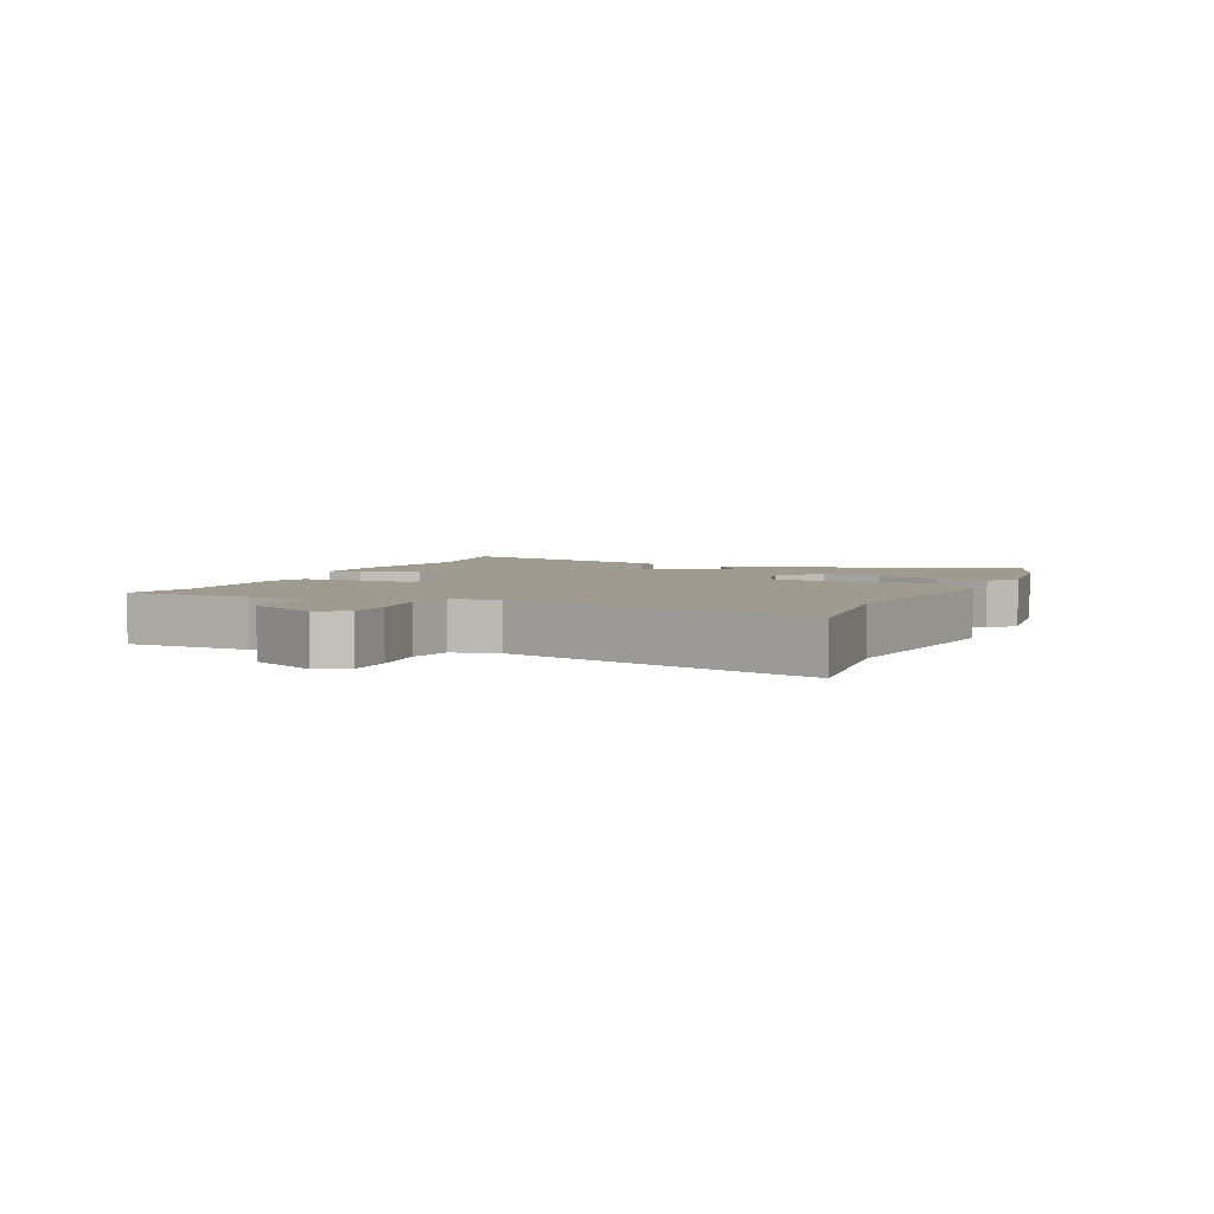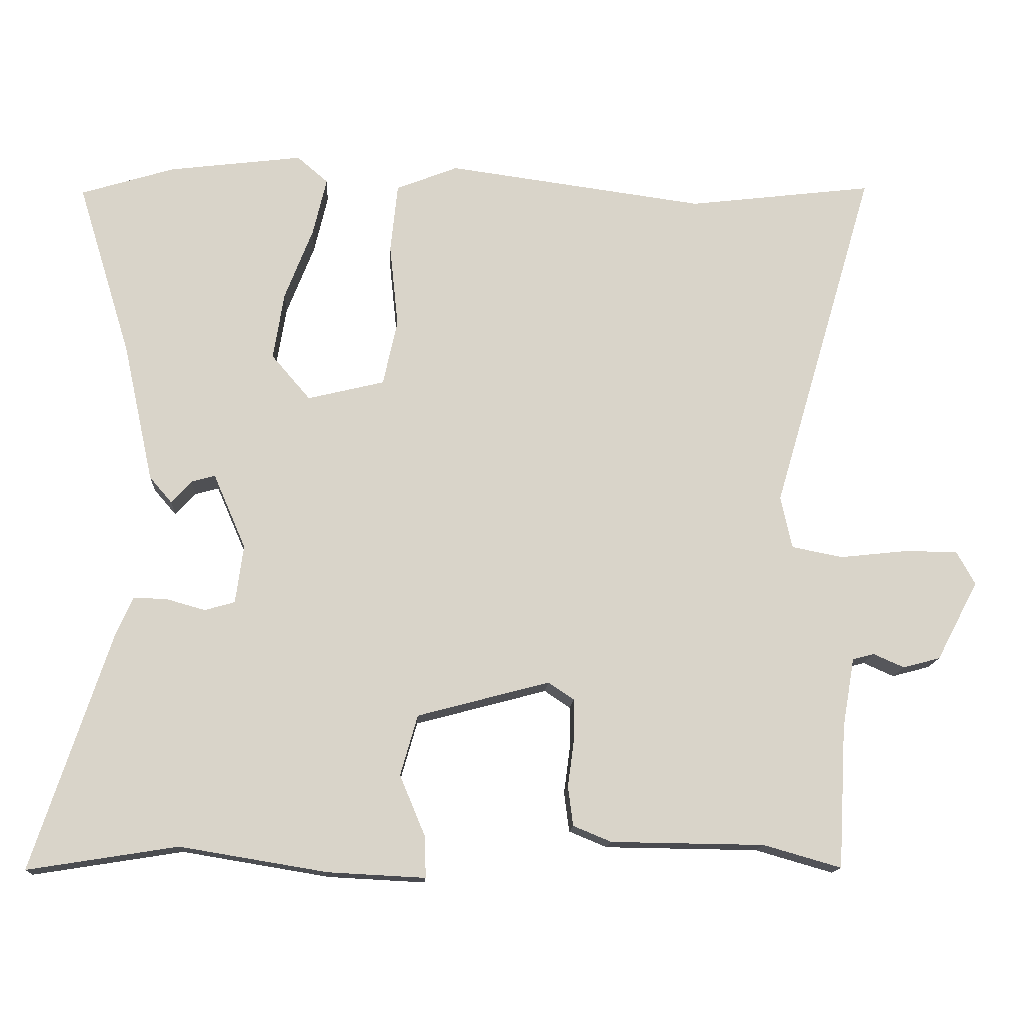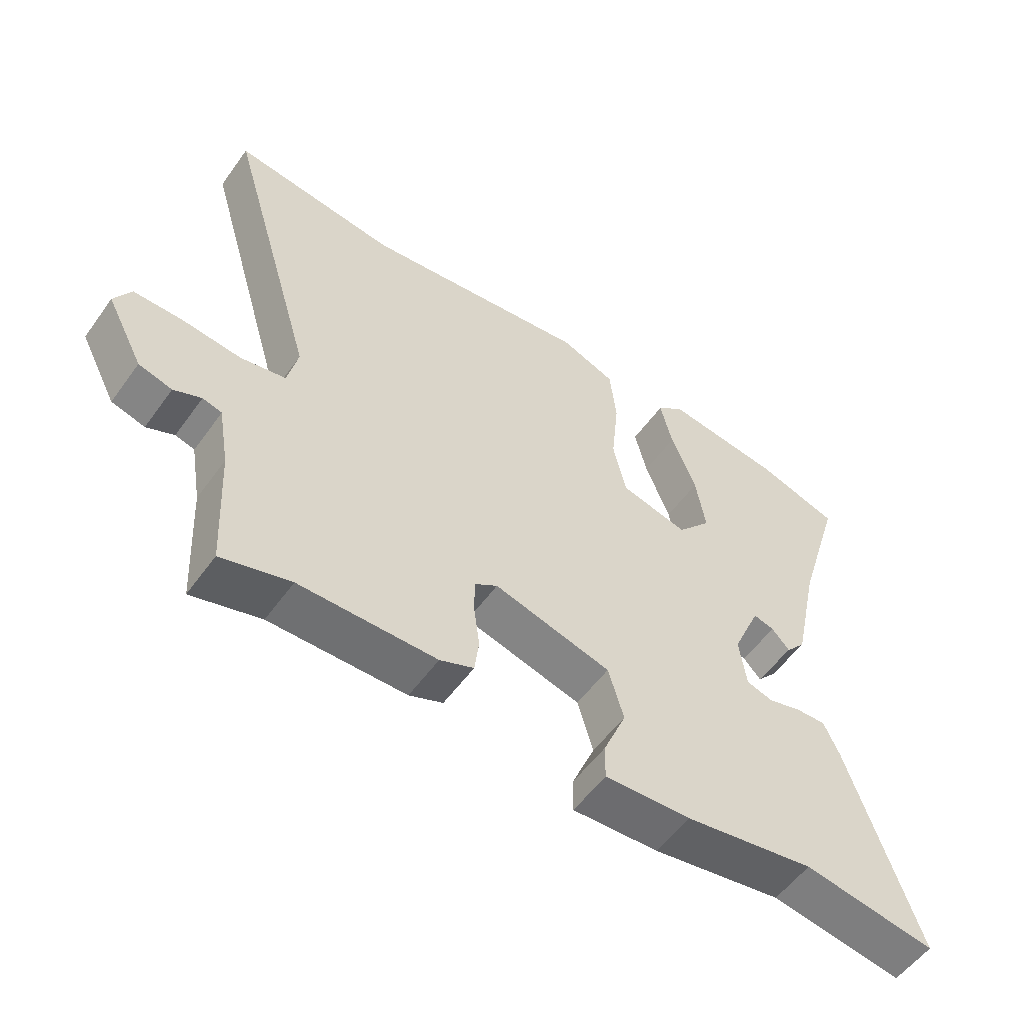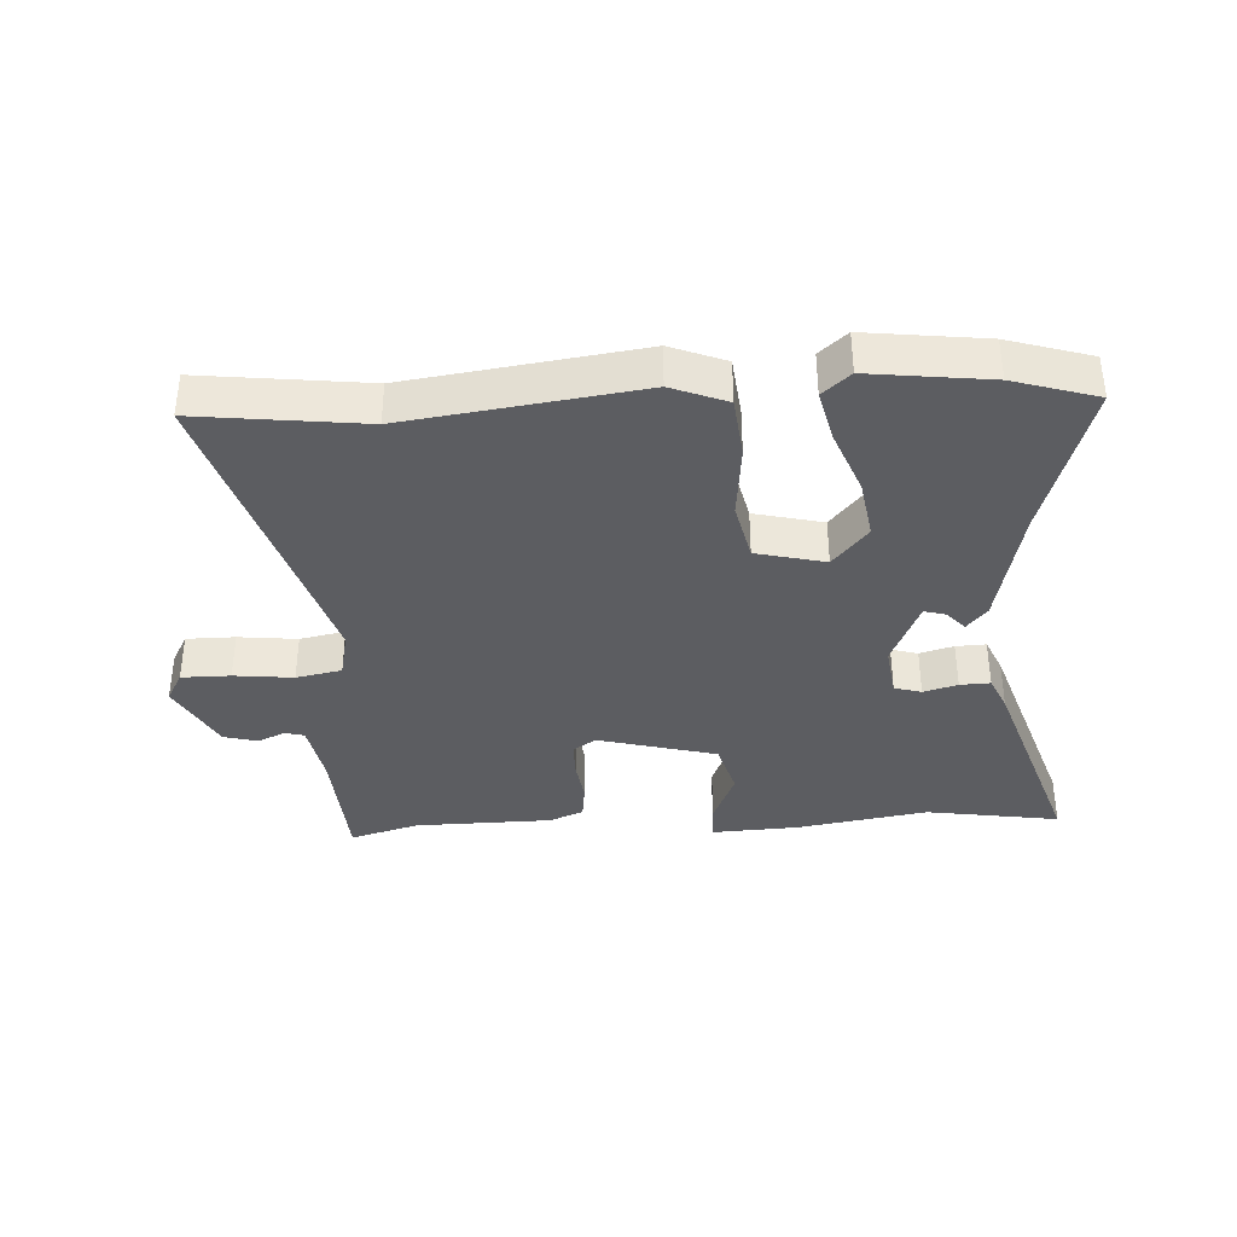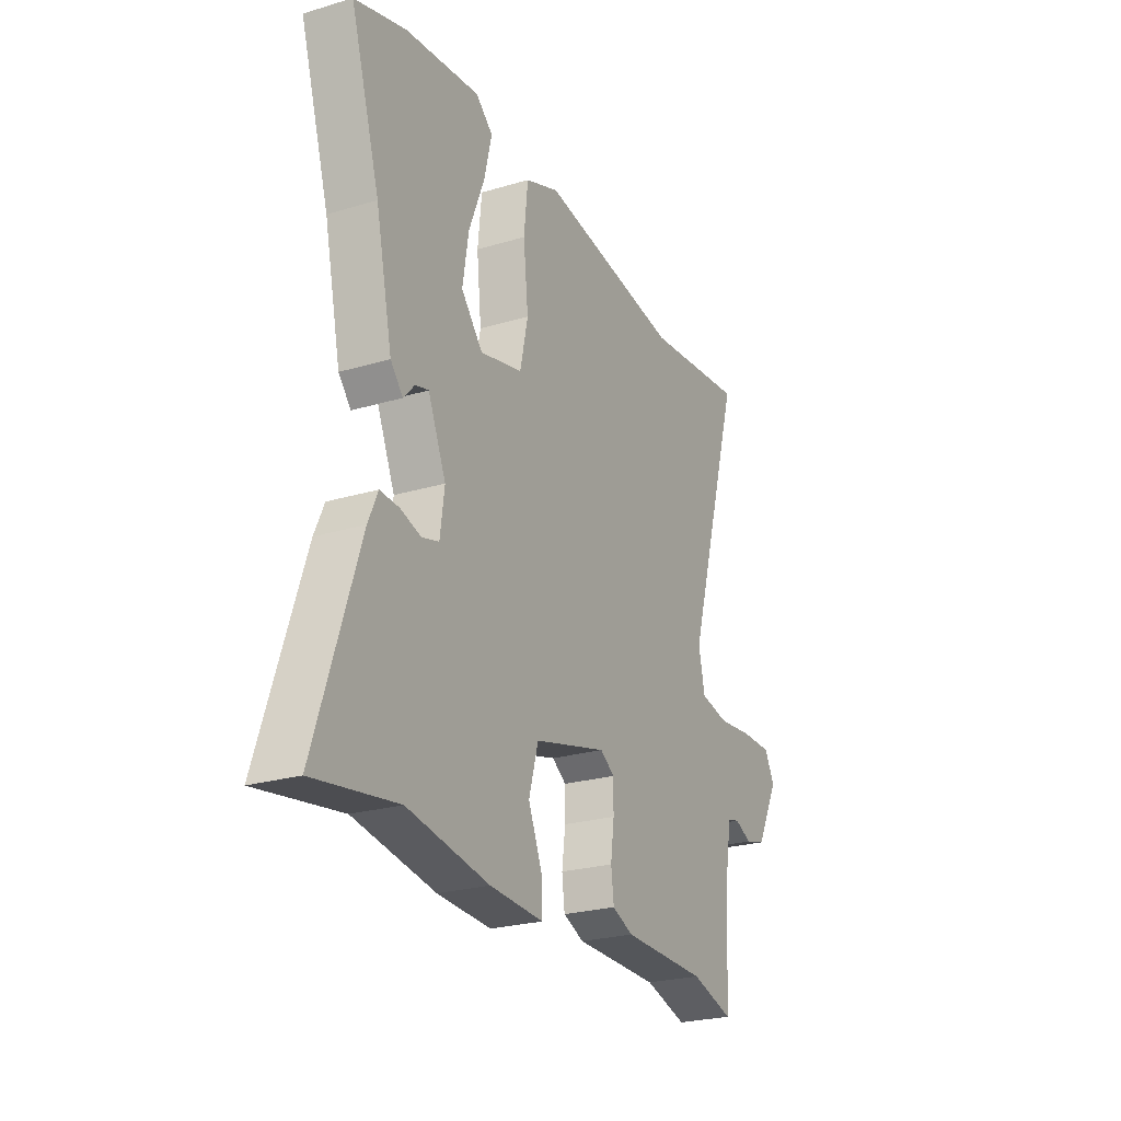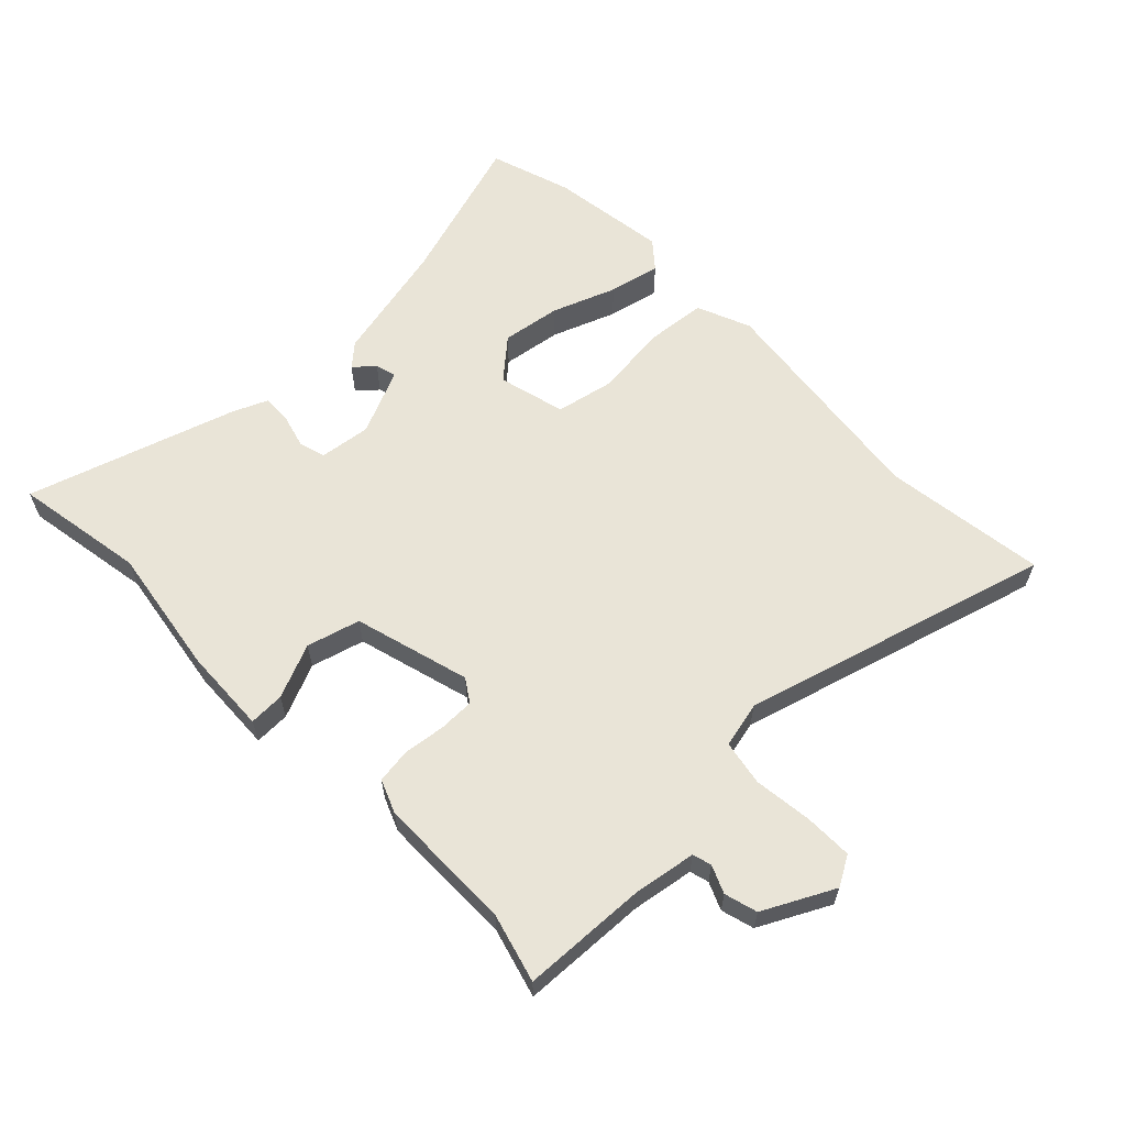
<metadata>
{"format":"obj","ext":"obj","renderer":"f3d","projection":"perspective","resolution":1024,"background":"white","views":[{"elev":4.0,"azim":-67.1,"up":"+Y"},{"elev":-14.4,"azim":176.8,"up":"+Z"},{"elev":-55.3,"azim":-35.2,"up":"+Z"},{"elev":-36.9,"azim":3.3,"up":"+Y"},{"elev":-24.7,"azim":116.0,"up":"+Z"},{"elev":61.2,"azim":-134.8,"up":"+Y"}]}
</metadata>
<code>
v 0.603 0.07 -0.516
v 0.395 0.07 -0.483
v 0.19 0.07 -0.517
v 0.055 0.07 -0.524
v 0.056 0.07 -0.468
v 0.092 0.07 -0.382
v 0.068 0.07 -0.298
v -0.116 0.07 -0.249
v -0.152 0.07 -0.273
v -0.152 0.07 -0.329
v -0.143 0.07 -0.396
v -0.15 0.07 -0.451
v -0.203 0.07 -0.473
v -0.417 0.07 -0.476
v -0.525 0.07 -0.507
v -0.536 0.07 -0.309
v -0.553 0.07 -0.211
v -0.583 0.07 -0.203
v -0.626 0.07 -0.222
v -0.678 0.07 -0.208
v -0.736 0.07 -0.098
v -0.71 0.07 -0.051
v -0.634 0.07 -0.051
v -0.542 0.07 -0.061
v -0.471 0.07 -0.047
v -0.455 0.07 0.026
v -0.598 0.07 0.512
v -0.34 0.07 0.481
v 0.02 0.07 0.53
v 0.106 0.07 0.496
v 0.116 0.07 0.4
v 0.104 0.07 0.284
v 0.124 0.07 0.192
v 0.231 0.07 0.166
v 0.285 0.07 0.229
v 0.27 0.07 0.323
v 0.231 0.07 0.423
v 0.212 0.07 0.504
v 0.255 0.07 0.541
v 0.441 0.07 0.518
v 0.571 0.07 0.478
v 0.497 0.07 0.236
v 0.455 0.07 0.043
v 0.424 0.07 0.007
v 0.396 0.07 0.038
v 0.363 0.07 0.047
v 0.318 0.07 -0.057
v 0.329 0.07 -0.138
v 0.371 0.07 -0.15
v 0.424 0.07 -0.135
v 0.471 0.07 -0.133
v 0.495 0.07 -0.187
v 0.603 0 -0.516
v 0.395 0 -0.483
v 0.19 0 -0.517
v 0.055 0 -0.524
v 0.056 0 -0.468
v 0.092 0 -0.382
v 0.068 0 -0.298
v -0.116 0 -0.249
v -0.152 0 -0.273
v -0.152 0 -0.329
v -0.143 0 -0.396
v -0.15 0 -0.451
v -0.203 0 -0.473
v -0.417 0 -0.476
v -0.525 0 -0.507
v -0.536 0 -0.309
v -0.553 0 -0.211
v -0.583 0 -0.203
v -0.626 0 -0.222
v -0.678 0 -0.208
v -0.736 0 -0.098
v -0.71 0 -0.051
v -0.634 0 -0.051
v -0.542 0 -0.061
v -0.471 0 -0.047
v -0.455 0 0.026
v -0.598 0 0.512
v -0.34 0 0.481
v 0.02 0 0.53
v 0.106 0 0.496
v 0.116 0 0.4
v 0.104 0 0.284
v 0.124 0 0.192
v 0.231 0 0.166
v 0.285 0 0.229
v 0.27 0 0.323
v 0.231 0 0.423
v 0.212 0 0.504
v 0.255 0 0.541
v 0.441 0 0.518
v 0.571 0 0.478
v 0.497 0 0.236
v 0.455 0 0.043
v 0.424 0 0.007
v 0.396 0 0.038
v 0.363 0 0.047
v 0.318 0 -0.057
v 0.329 0 -0.138
v 0.371 0 -0.15
v 0.424 0 -0.135
v 0.471 0 -0.133
v 0.495 0 -0.187
f 52 1 2
f 51 52 2
f 50 51 2
f 49 50 2
f 4 5 6
f 3 4 6
f 2 3 6
f 49 2 6
f 48 49 6
f 47 48 6 7
f 46 47 7 8
f 42 43 44 45
f 41 42 45
f 40 41 45
f 39 40 45
f 38 39 45
f 37 38 45
f 36 37 45
f 35 36 45 46
f 34 35 46 8
f 30 31 32
f 29 30 32
f 28 29 32
f 28 32 33
f 27 28 33
f 26 27 33
f 34 8 9
f 33 34 9
f 26 33 9
f 25 26 9
f 22 23 24
f 21 22 24
f 20 21 24
f 19 20 24
f 18 19 24
f 24 25 9
f 18 24 9
f 17 18 9
f 14 15 16
f 14 16 17
f 13 14 17
f 12 13 17
f 11 12 17
f 10 11 17
f 9 10 17
f 54 53 104
f 54 104 103
f 54 103 102
f 54 102 101
f 58 57 56
f 58 56 55
f 58 55 54
f 58 54 101
f 58 101 100
f 59 58 100 99
f 60 59 99 98
f 97 96 95 94
f 97 94 93
f 97 93 92
f 97 92 91
f 97 91 90
f 97 90 89
f 97 89 88
f 98 97 88 87
f 60 98 87 86
f 84 83 82
f 84 82 81
f 84 81 80
f 85 84 80
f 85 80 79
f 85 79 78
f 61 60 86
f 61 86 85
f 61 85 78
f 61 78 77
f 76 75 74
f 76 74 73
f 76 73 72
f 76 72 71
f 76 71 70
f 61 77 76
f 61 76 70
f 61 70 69
f 68 67 66
f 69 68 66
f 69 66 65
f 69 65 64
f 69 64 63
f 69 63 62
f 69 62 61
f 1 53 54 2
f 2 54 55 3
f 3 55 56 4
f 4 56 57 5
f 5 57 58 6
f 6 58 59 7
f 7 59 60 8
f 8 60 61 9
f 9 61 62 10
f 10 62 63 11
f 11 63 64 12
f 12 64 65 13
f 13 65 66 14
f 14 66 67 15
f 15 67 68 16
f 16 68 69 17
f 17 69 70 18
f 18 70 71 19
f 19 71 72 20
f 20 72 73 21
f 21 73 74 22
f 22 74 75 23
f 23 75 76 24
f 24 76 77 25
f 25 77 78 26
f 26 78 79 27
f 27 79 80 28
f 28 80 81 29
f 29 81 82 30
f 30 82 83 31
f 31 83 84 32
f 32 84 85 33
f 33 85 86 34
f 34 86 87 35
f 35 87 88 36
f 36 88 89 37
f 37 89 90 38
f 38 90 91 39
f 39 91 92 40
f 40 92 93 41
f 41 93 94 42
f 42 94 95 43
f 43 95 96 44
f 44 96 97 45
f 45 97 98 46
f 46 98 99 47
f 47 99 100 48
f 48 100 101 49
f 49 101 102 50
f 50 102 103 51
f 51 103 104 52
f 52 104 53 1

</code>
